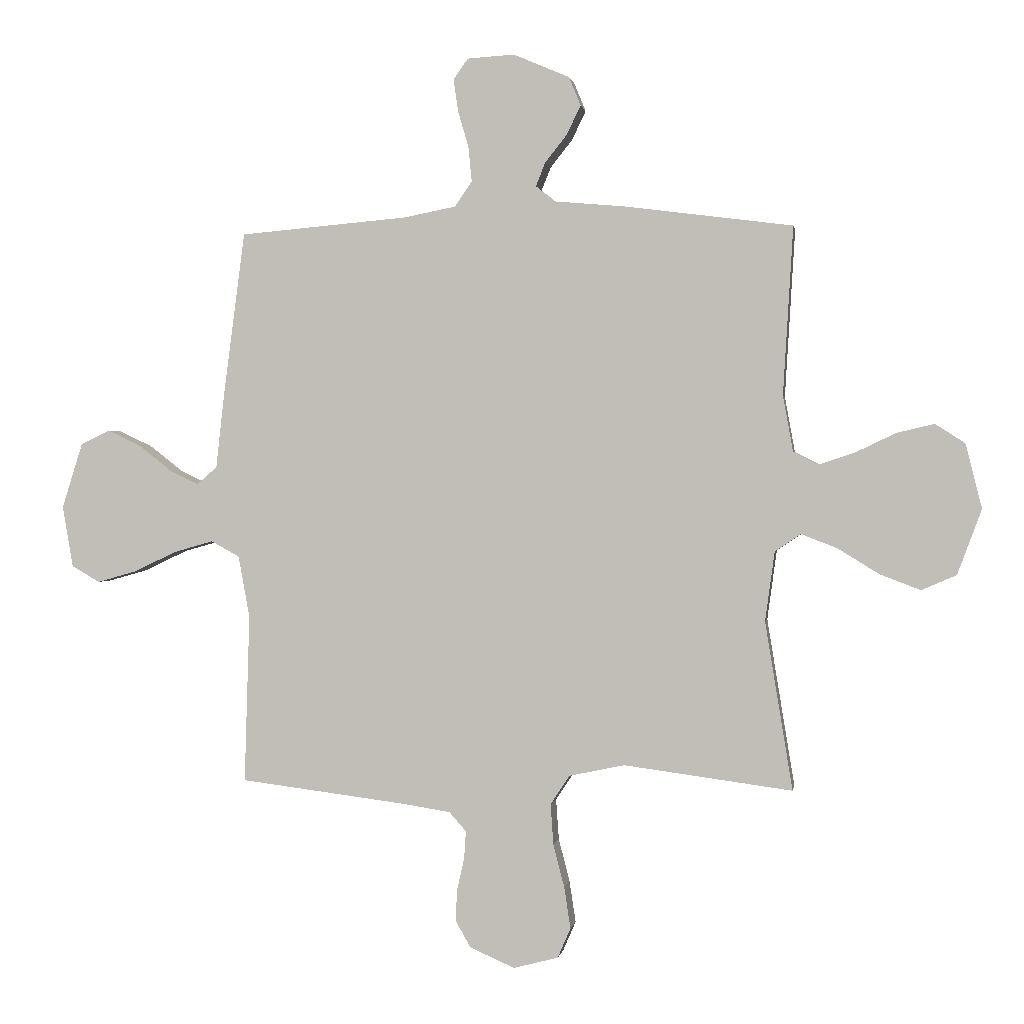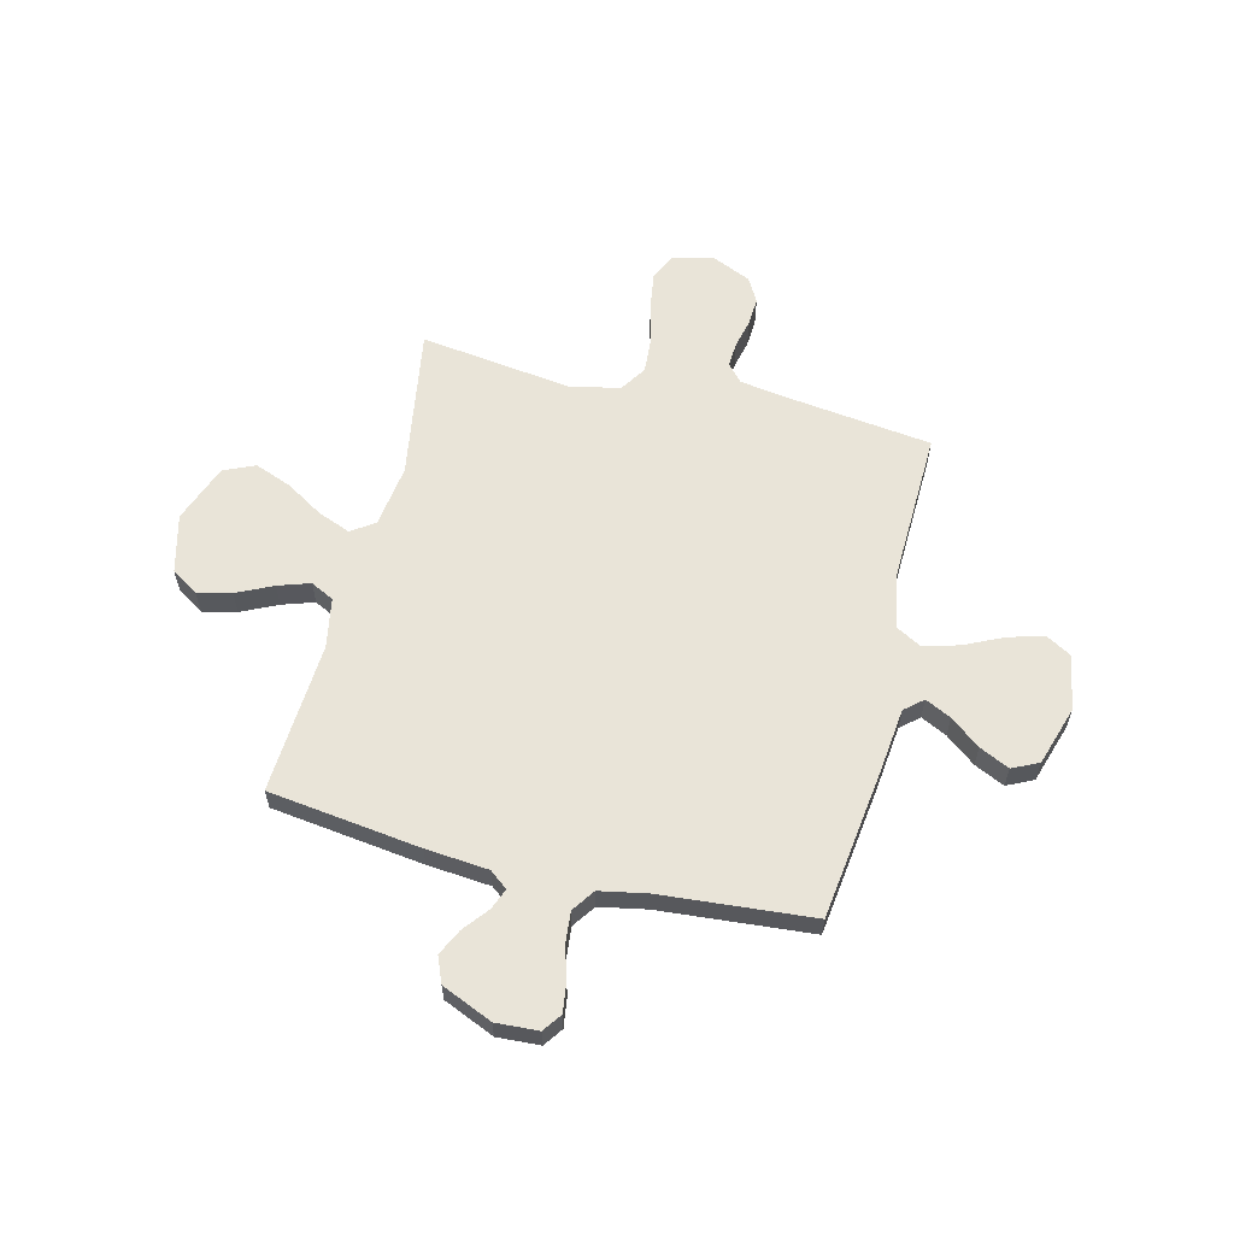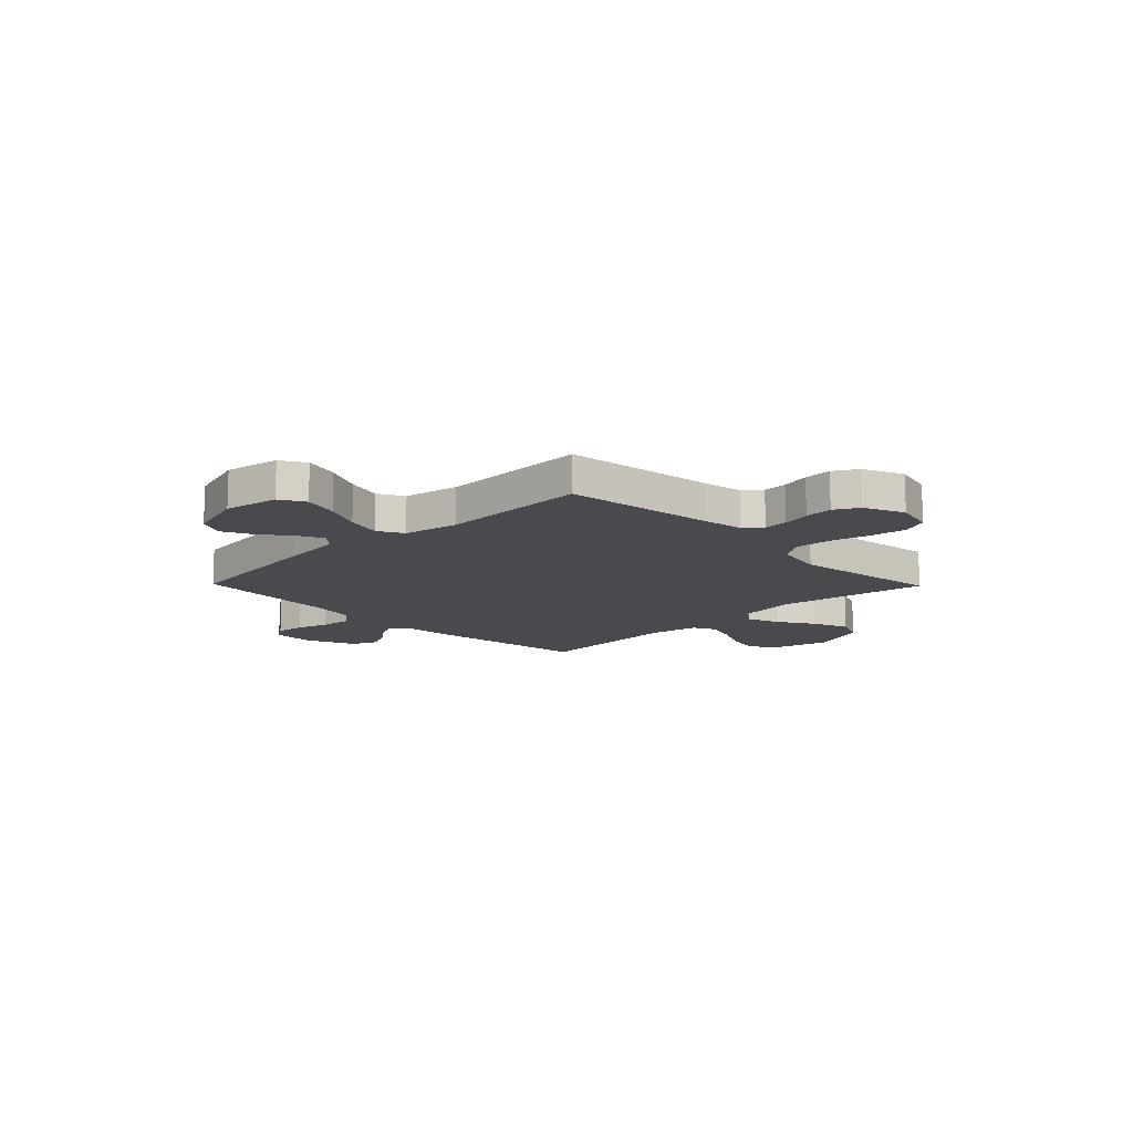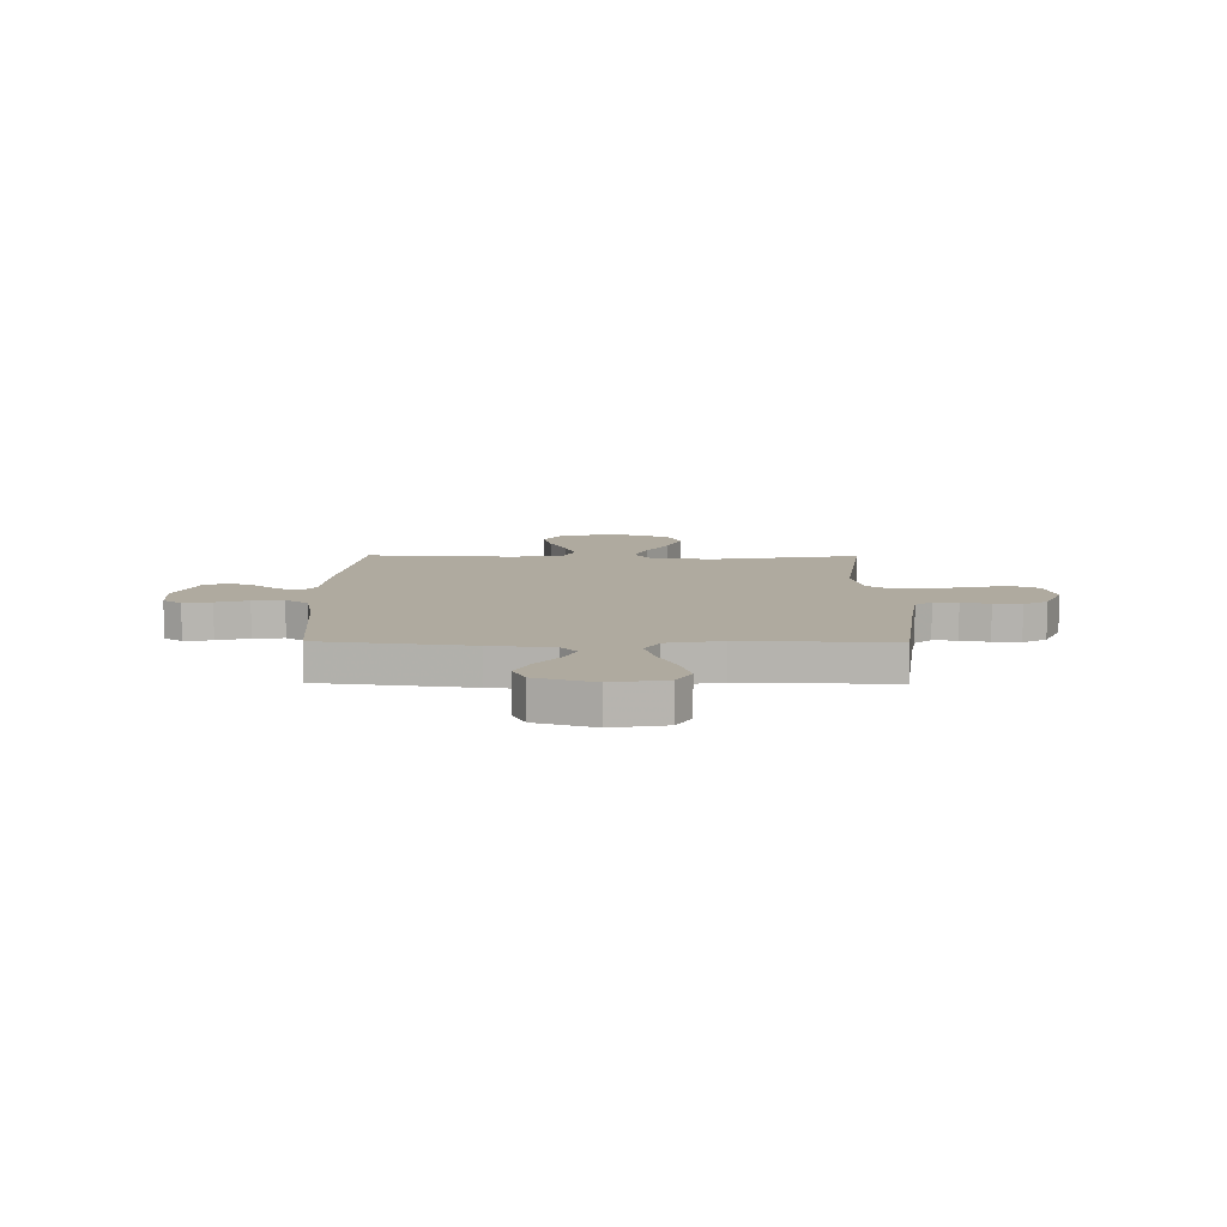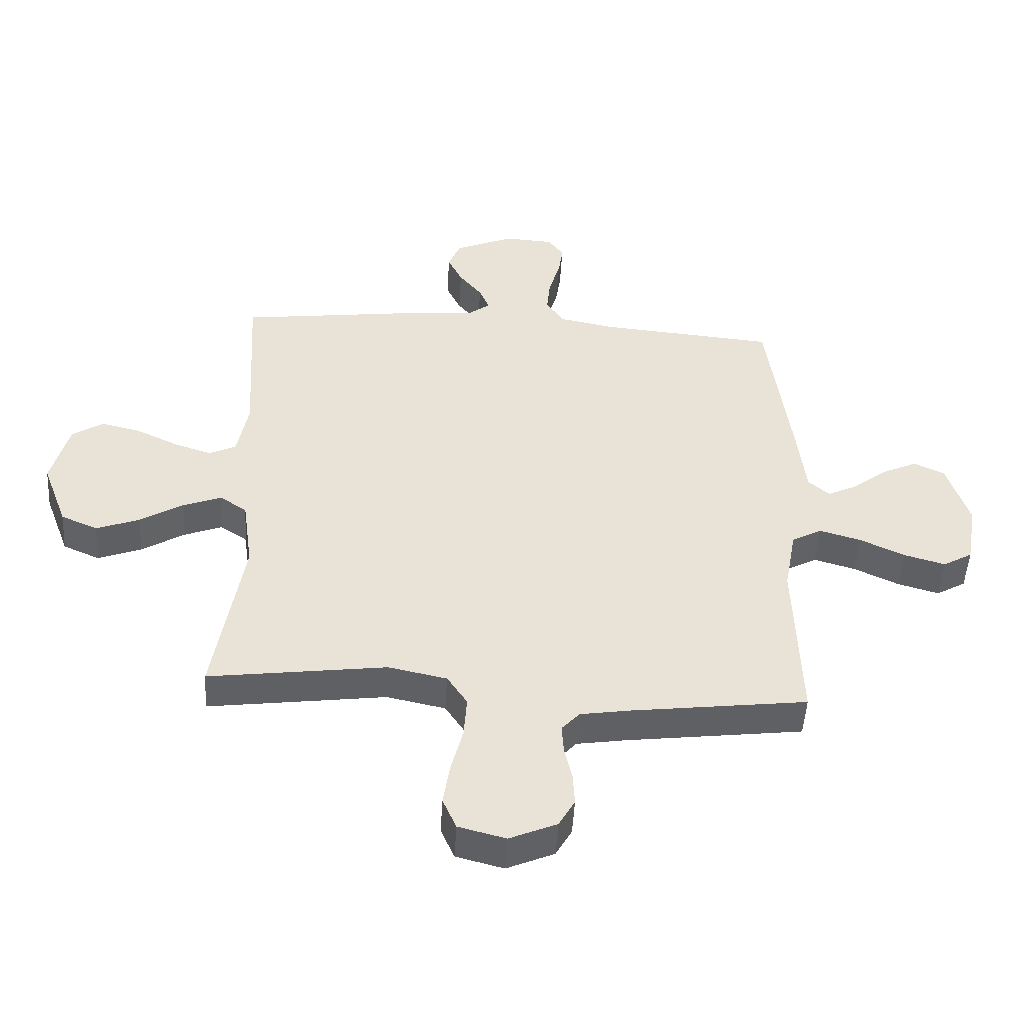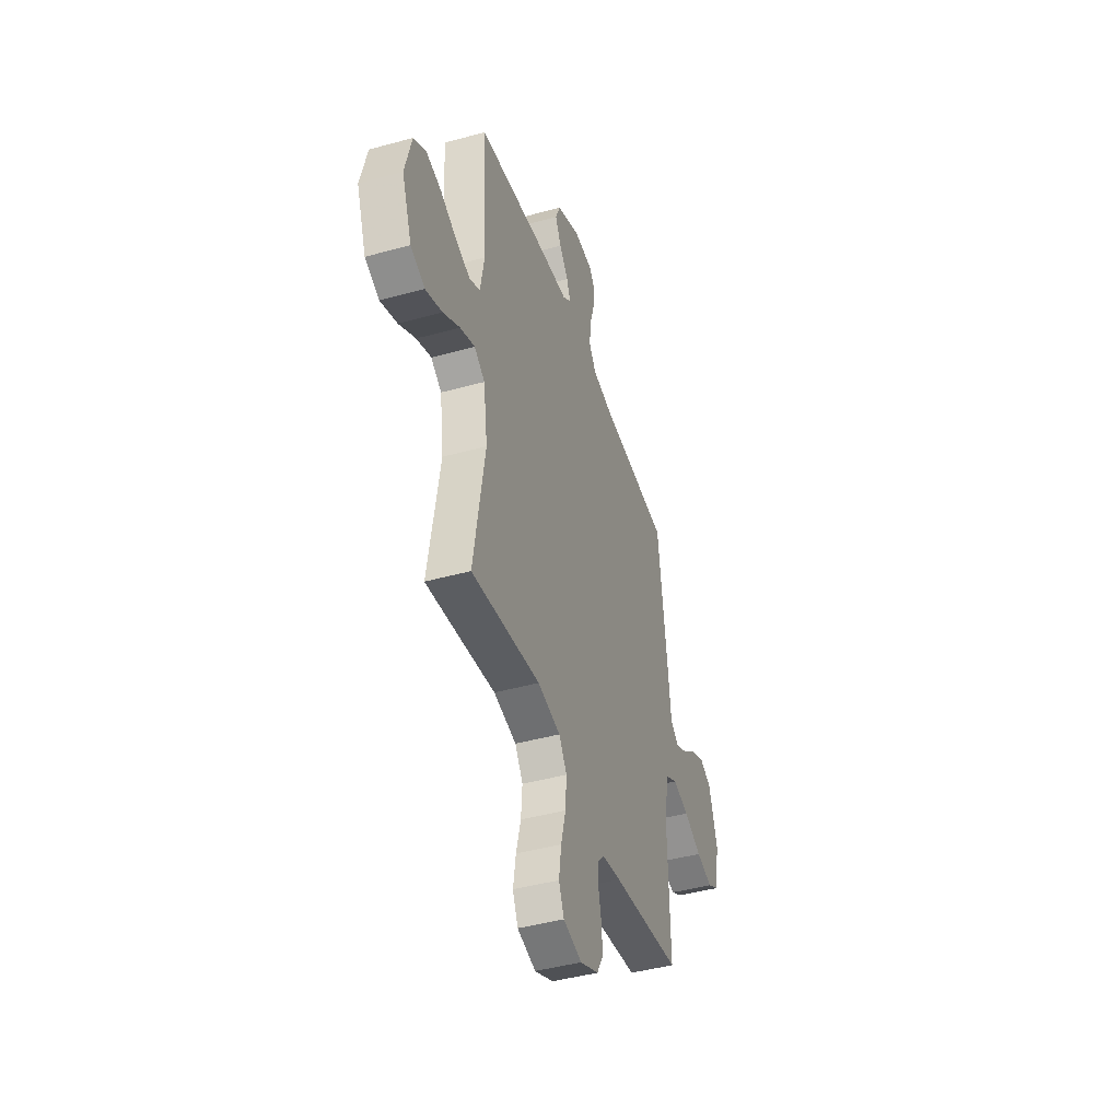
<metadata>
{"format":"obj","ext":"obj","renderer":"f3d","projection":"perspective","resolution":1024,"background":"white","views":[{"elev":0.7,"azim":-170.9,"up":"+Z"},{"elev":60.4,"azim":14.0,"up":"+Y"},{"elev":-13.1,"azim":134.3,"up":"+Y"},{"elev":9.5,"azim":90.6,"up":"+Y"},{"elev":-49.4,"azim":-3.4,"up":"+Z"},{"elev":-43.6,"azim":-71.9,"up":"+Z"}]}
</metadata>
<code>
v -0.5 0.07 0.5
v -0.2 0.07 0.539
v -0.076 0.07 0.55
v -0.04 0.07 0.578
v -0.057 0.07 0.62
v -0.096 0.07 0.669
v -0.121 0.07 0.721
v -0.1 0.07 0.772
v 0 0.07 0.815
v 0.084 0.07 0.81
v 0.11 0.07 0.773
v 0.102 0.07 0.716
v 0.083 0.07 0.651
v 0.077 0.07 0.589
v 0.108 0.07 0.544
v 0.2 0.07 0.526
v 0.5 0.07 0.5
v 0.539 0.07 0.2
v 0.553 0.07 0.074
v 0.589 0.07 0.043
v 0.64 0.07 0.068
v 0.699 0.07 0.114
v 0.758 0.07 0.142
v 0.81 0.07 0.117
v 0.847 0.07 0
v 0.828 0.07 -0.109
v 0.778 0.07 -0.138
v 0.708 0.07 -0.118
v 0.632 0.07 -0.082
v 0.562 0.07 -0.062
v 0.511 0.07 -0.09
v 0.491 0.07 -0.2
v 0.5 0.07 -0.5
v 0.2 0.07 -0.538
v 0.118 0.07 -0.551
v 0.088 0.07 -0.585
v 0.091 0.07 -0.634
v 0.104 0.07 -0.691
v 0.107 0.07 -0.747
v 0.08 0.07 -0.795
v 0 0.07 -0.83
v -0.08 0.07 -0.809
v -0.103 0.07 -0.756
v -0.092 0.07 -0.683
v -0.072 0.07 -0.605
v -0.067 0.07 -0.533
v -0.101 0.07 -0.481
v -0.2 0.07 -0.46
v -0.5 0.07 -0.5
v -0.451 0.07 -0.2
v -0.468 0.07 -0.076
v -0.514 0.07 -0.045
v -0.578 0.07 -0.07
v -0.651 0.07 -0.115
v -0.724 0.07 -0.143
v -0.786 0.07 -0.116
v -0.829 0.07 0
v -0.8 0.07 0.115
v -0.747 0.07 0.149
v -0.68 0.07 0.133
v -0.609 0.07 0.099
v -0.546 0.07 0.078
v -0.5 0.07 0.101
v -0.482 0.07 0.2
v -0.5 0 0.5
v -0.2 0 0.539
v -0.076 0 0.55
v -0.04 0 0.578
v -0.057 0 0.62
v -0.096 0 0.669
v -0.121 0 0.721
v -0.1 0 0.772
v 0 0 0.815
v 0.084 0 0.81
v 0.11 0 0.773
v 0.102 0 0.716
v 0.083 0 0.651
v 0.077 0 0.589
v 0.108 0 0.544
v 0.2 0 0.526
v 0.5 0 0.5
v 0.539 0 0.2
v 0.553 0 0.074
v 0.589 0 0.043
v 0.64 0 0.068
v 0.699 0 0.114
v 0.758 0 0.142
v 0.81 0 0.117
v 0.847 0 0
v 0.828 0 -0.109
v 0.778 0 -0.138
v 0.708 0 -0.118
v 0.632 0 -0.082
v 0.562 0 -0.062
v 0.511 0 -0.09
v 0.491 0 -0.2
v 0.5 0 -0.5
v 0.2 0 -0.538
v 0.118 0 -0.551
v 0.088 0 -0.585
v 0.091 0 -0.634
v 0.104 0 -0.691
v 0.107 0 -0.747
v 0.08 0 -0.795
v 0 0 -0.83
v -0.08 0 -0.809
v -0.103 0 -0.756
v -0.092 0 -0.683
v -0.072 0 -0.605
v -0.067 0 -0.533
v -0.101 0 -0.481
v -0.2 0 -0.46
v -0.5 0 -0.5
v -0.451 0 -0.2
v -0.468 0 -0.076
v -0.514 0 -0.045
v -0.578 0 -0.07
v -0.651 0 -0.115
v -0.724 0 -0.143
v -0.786 0 -0.116
v -0.829 0 0
v -0.8 0 0.115
v -0.747 0 0.149
v -0.68 0 0.133
v -0.609 0 0.099
v -0.546 0 0.078
v -0.5 0 0.101
v -0.482 0 0.2
f 59 60 61
f 58 59 61
f 57 58 61
f 56 57 61
f 55 56 61
f 54 55 61
f 53 54 61
f 52 53 61 62
f 51 52 62 63
f 48 49 50
f 47 48 50 51
f 43 44 45
f 42 43 45
f 41 42 45
f 40 41 45
f 39 40 45
f 38 39 45
f 37 38 45
f 36 37 45 46
f 35 36 46 47
f 32 33 34
f 51 63 64
f 47 51 64
f 35 47 64
f 34 35 64
f 32 34 64
f 31 32 64
f 27 28 29
f 26 27 29
f 25 26 29
f 24 25 29
f 23 24 29
f 22 23 29
f 21 22 29
f 16 17 18 19
f 15 16 19
f 11 12 13
f 10 11 13
f 9 10 13
f 8 9 13
f 7 8 13
f 6 7 13
f 5 6 13
f 4 5 13 14
f 3 4 14 15
f 3 15 19
f 2 3 19
f 1 2 19
f 64 1 19
f 31 64 19
f 30 31 19
f 30 19 20
f 20 21 29 30
f 125 124 123
f 125 123 122
f 125 122 121
f 125 121 120
f 125 120 119
f 125 119 118
f 125 118 117
f 126 125 117 116
f 127 126 116 115
f 114 113 112
f 115 114 112 111
f 109 108 107
f 109 107 106
f 109 106 105
f 109 105 104
f 109 104 103
f 109 103 102
f 109 102 101
f 110 109 101 100
f 111 110 100 99
f 98 97 96
f 128 127 115
f 128 115 111
f 128 111 99
f 128 99 98
f 128 98 96
f 128 96 95
f 93 92 91
f 93 91 90
f 93 90 89
f 93 89 88
f 93 88 87
f 93 87 86
f 93 86 85
f 83 82 81 80
f 83 80 79
f 77 76 75
f 77 75 74
f 77 74 73
f 77 73 72
f 77 72 71
f 77 71 70
f 77 70 69
f 78 77 69 68
f 79 78 68 67
f 83 79 67
f 83 67 66
f 83 66 65
f 83 65 128
f 83 128 95
f 83 95 94
f 84 83 94
f 94 93 85 84
f 1 65 66 2
f 2 66 67 3
f 3 67 68 4
f 4 68 69 5
f 5 69 70 6
f 6 70 71 7
f 7 71 72 8
f 8 72 73 9
f 9 73 74 10
f 10 74 75 11
f 11 75 76 12
f 12 76 77 13
f 13 77 78 14
f 14 78 79 15
f 15 79 80 16
f 16 80 81 17
f 17 81 82 18
f 18 82 83 19
f 19 83 84 20
f 20 84 85 21
f 21 85 86 22
f 22 86 87 23
f 23 87 88 24
f 24 88 89 25
f 25 89 90 26
f 26 90 91 27
f 27 91 92 28
f 28 92 93 29
f 29 93 94 30
f 30 94 95 31
f 31 95 96 32
f 32 96 97 33
f 33 97 98 34
f 34 98 99 35
f 35 99 100 36
f 36 100 101 37
f 37 101 102 38
f 38 102 103 39
f 39 103 104 40
f 40 104 105 41
f 41 105 106 42
f 42 106 107 43
f 43 107 108 44
f 44 108 109 45
f 45 109 110 46
f 46 110 111 47
f 47 111 112 48
f 48 112 113 49
f 49 113 114 50
f 50 114 115 51
f 51 115 116 52
f 52 116 117 53
f 53 117 118 54
f 54 118 119 55
f 55 119 120 56
f 56 120 121 57
f 57 121 122 58
f 58 122 123 59
f 59 123 124 60
f 60 124 125 61
f 61 125 126 62
f 62 126 127 63
f 63 127 128 64
f 64 128 65 1

</code>
